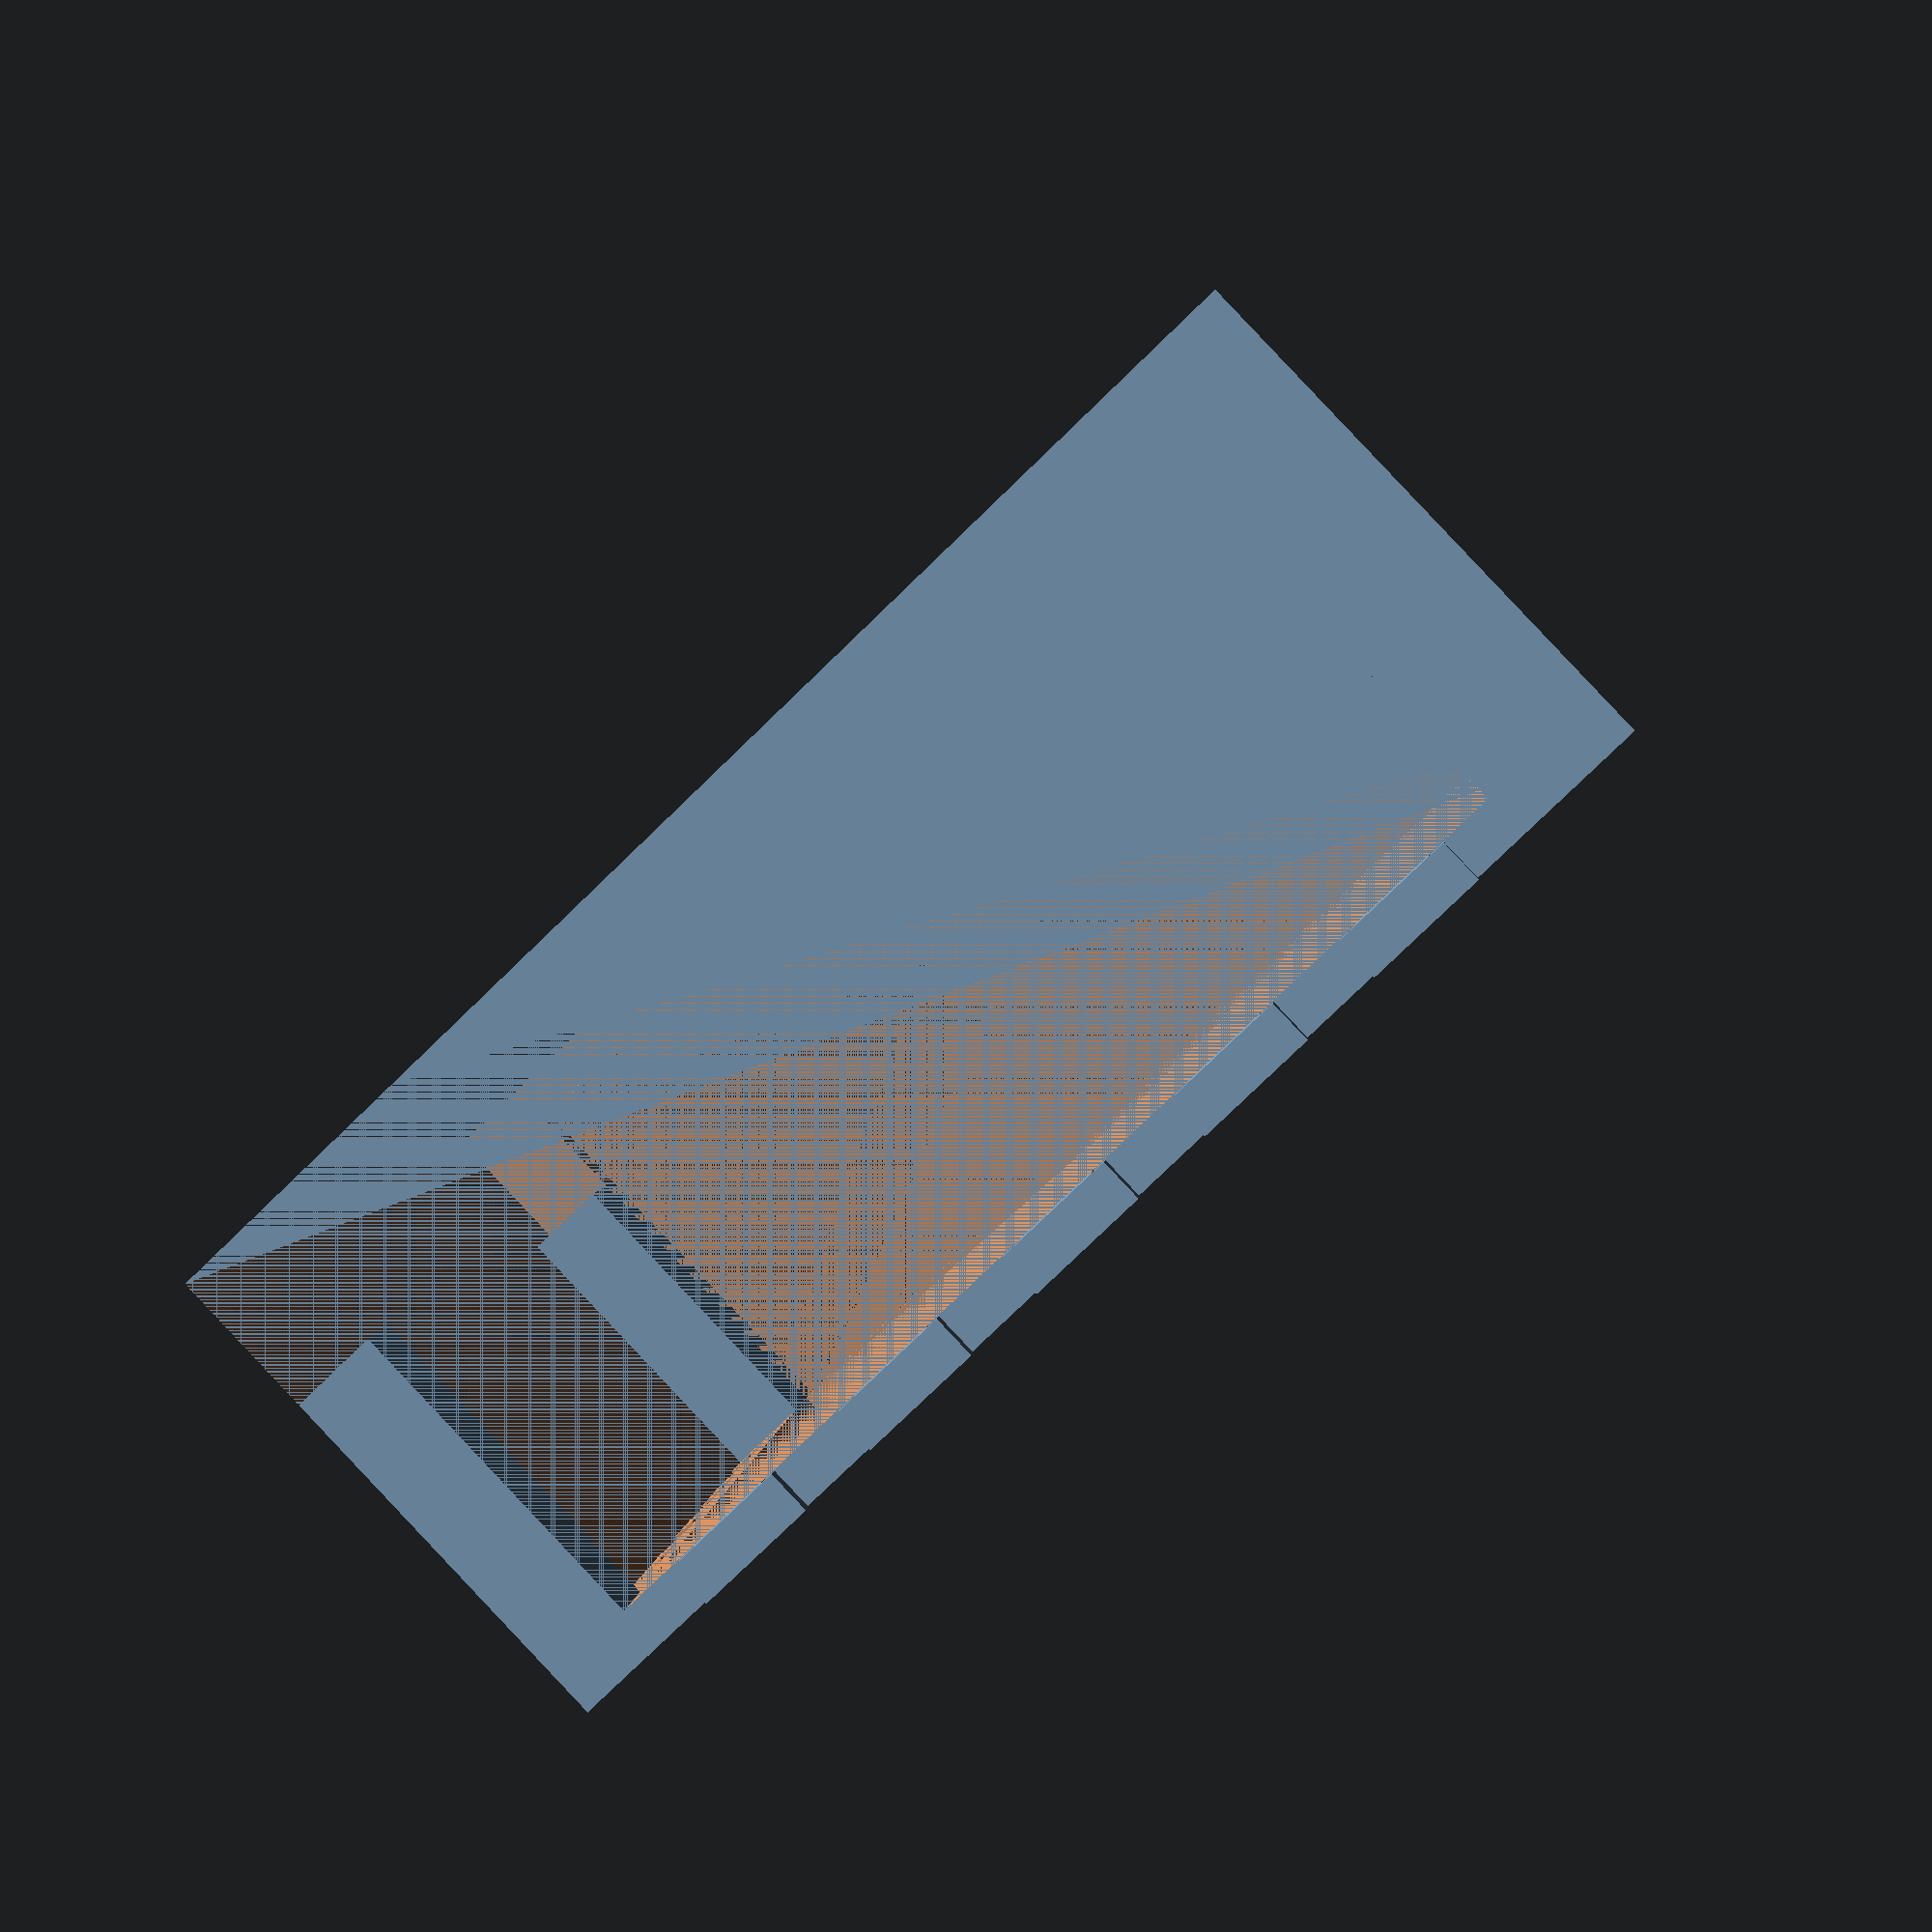
<openscad>
// roof is ~75mm
// fan is ~27mm tall
// put fan at 43mm, leaves 5mm
difference(){
    cube([145,145,60]);
    translate([5,5,5]){
        cube([140,140,70]);
    }
    translate([0, 5, 5]){
        cube([5, 130, 50]);
    }
    translate([5, 0, 5]){
        cube([130, 5, 50]);
    }
    translate([5, 5, 0]){
       cube([130, 130, 5]);
    }
    for(i = [1:5]){
        translate([140, i * 23 - .5, 0]){
            cube([5, 11, 5]);
        }
        translate([139.5, i * 23 - 2.5, 0]){
            cube([2.5, 15, 5]);
        }
    }
}
translate([135,0,0]){
    cube([10, 15, 43]);
}
cube([10,10,43]);
translate([0, 135, 0]){
    cube([15,10,43]);
}
translate([135,135,0]){
    cube([10,10,43]);
}
for(i = [1:5]){
    translate([i * 23, 145, 0]){
        cube([10, 5, 5]);
    }
    translate([i * 23 - 2, 148, 0]){
        cube([14, 2, 5]);
    }
}

</openscad>
<views>
elev=91.6 azim=187.9 roll=43.4 proj=p view=wireframe
</views>
